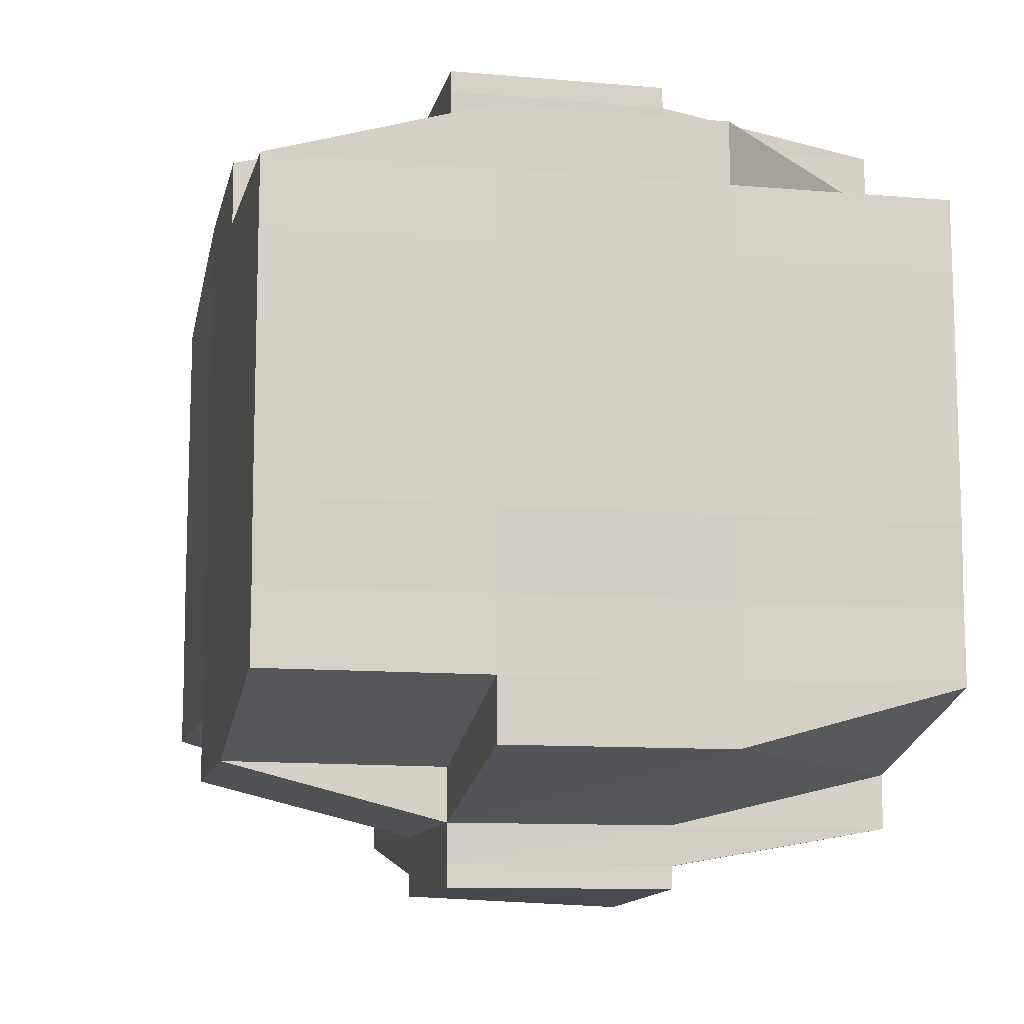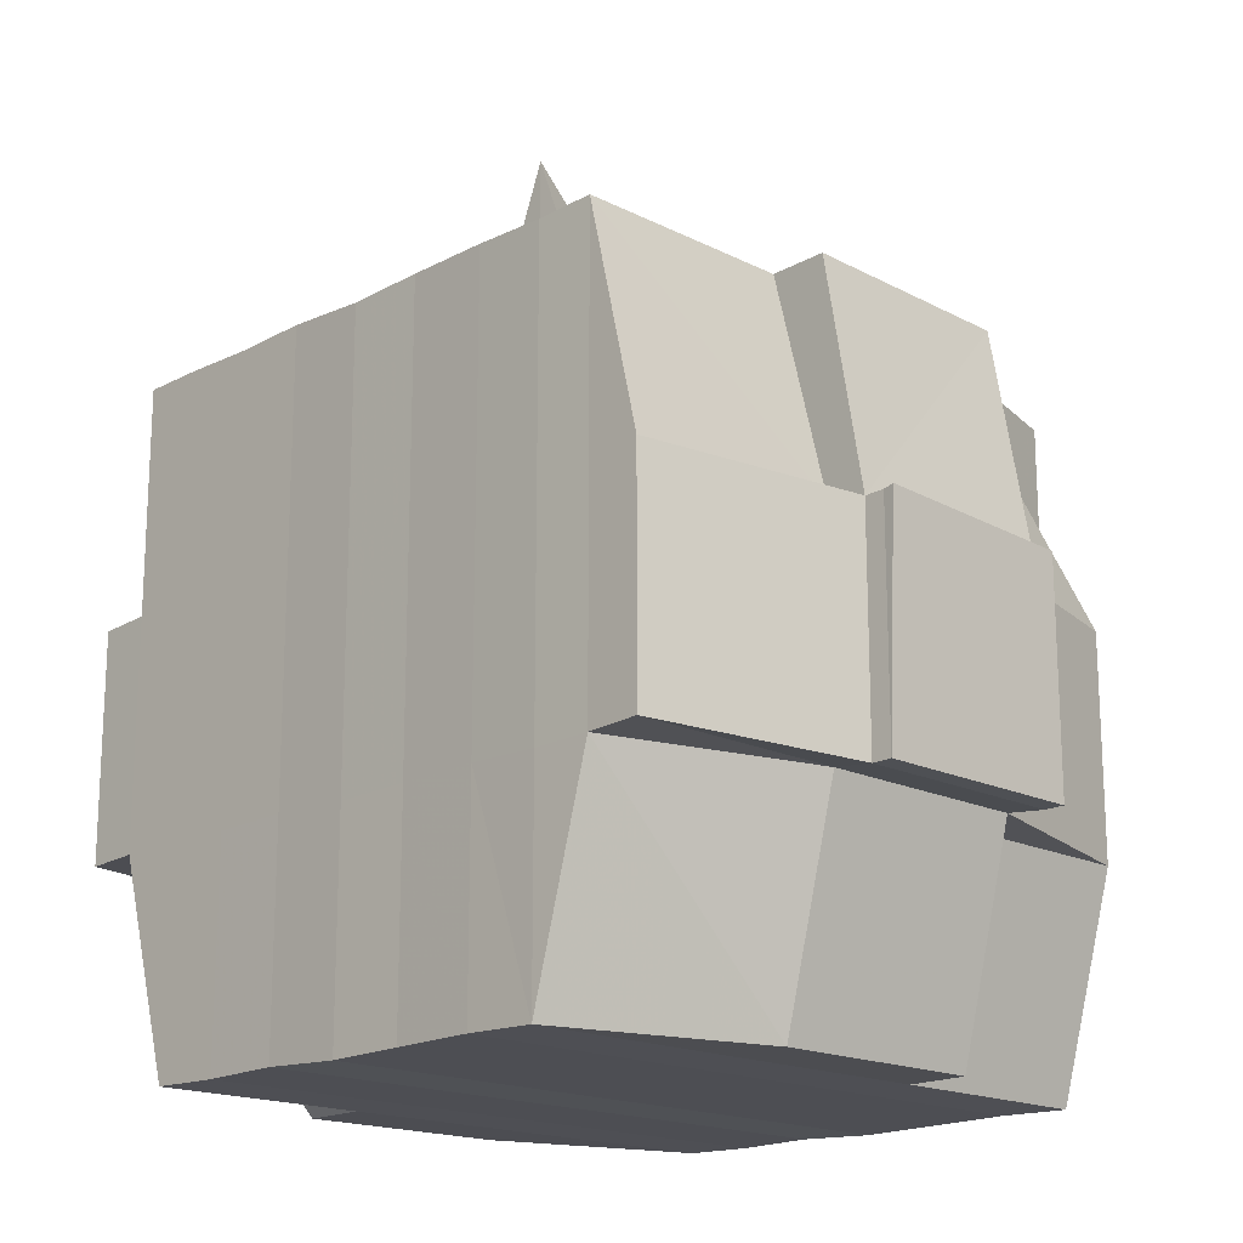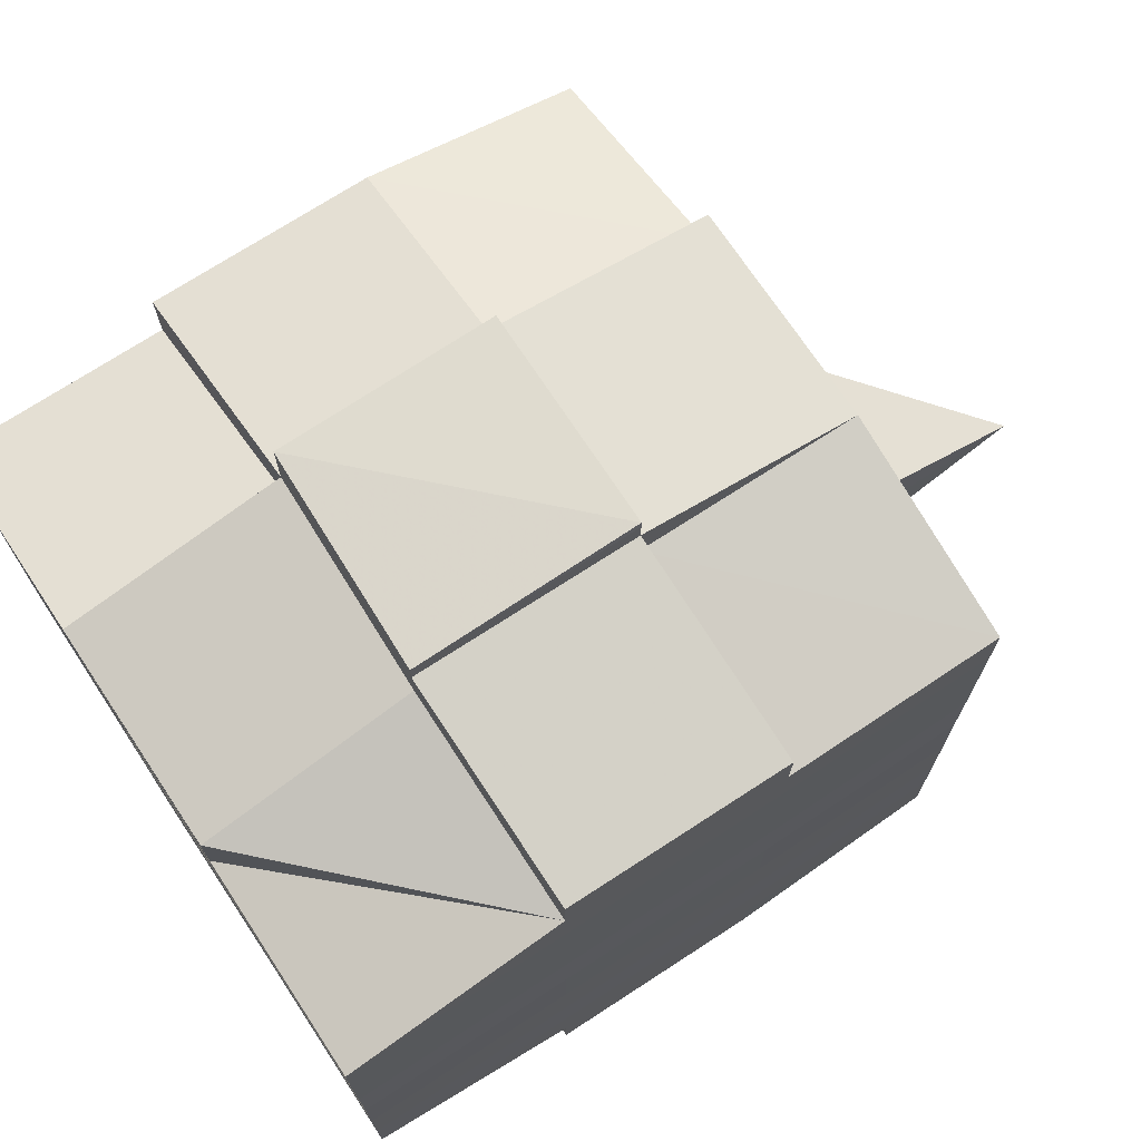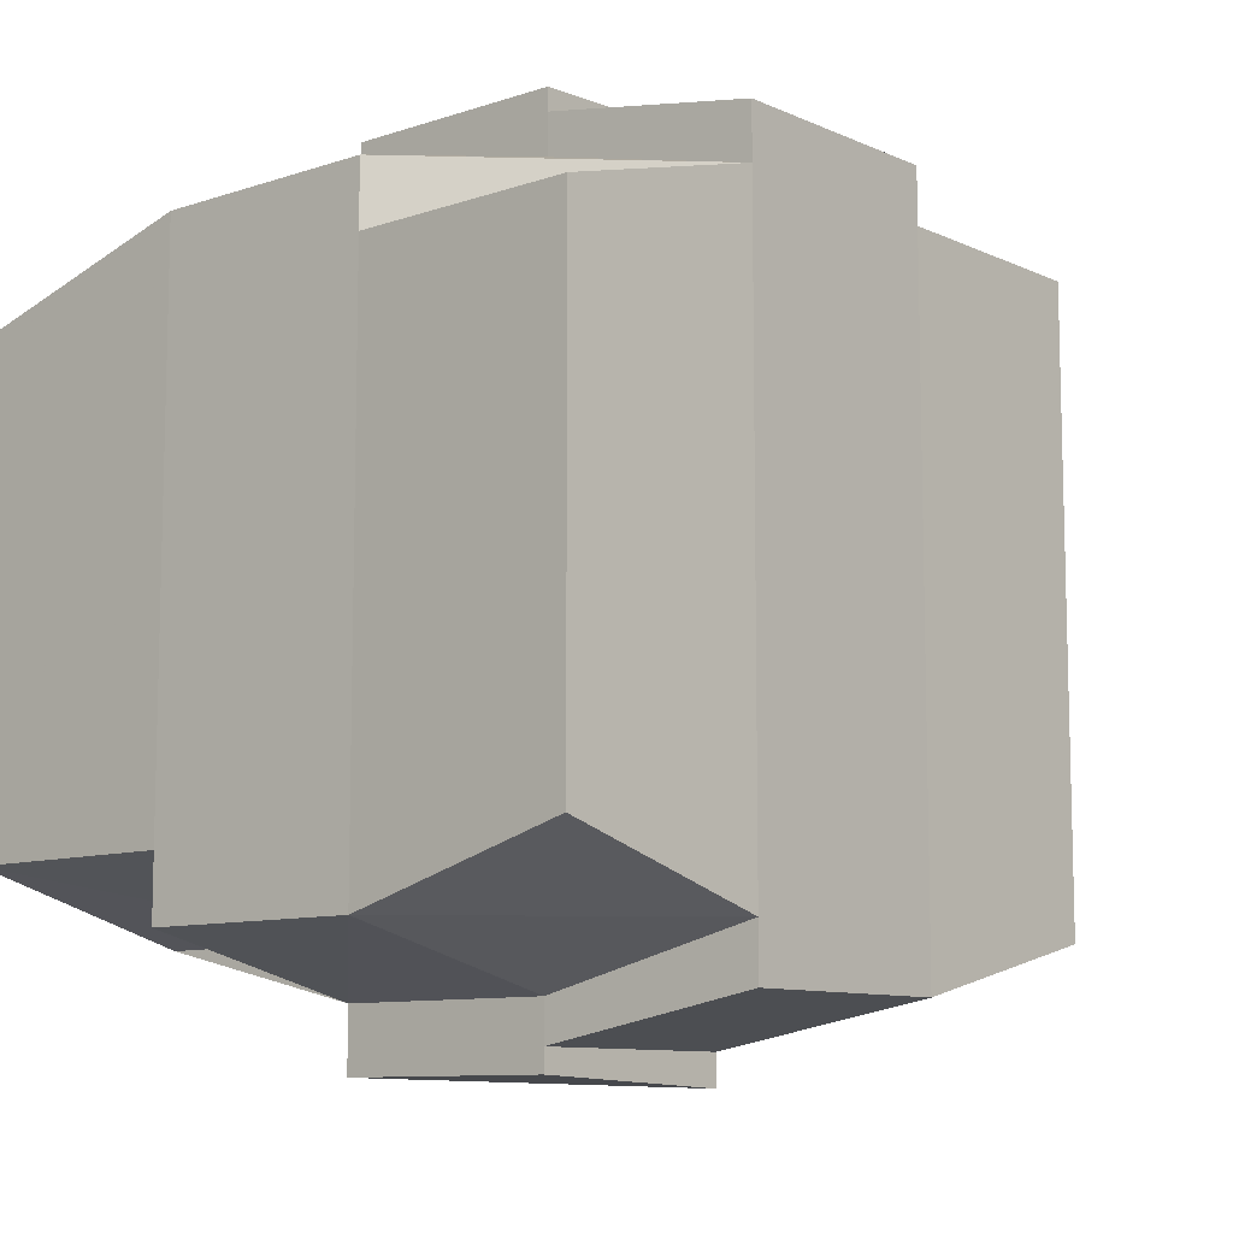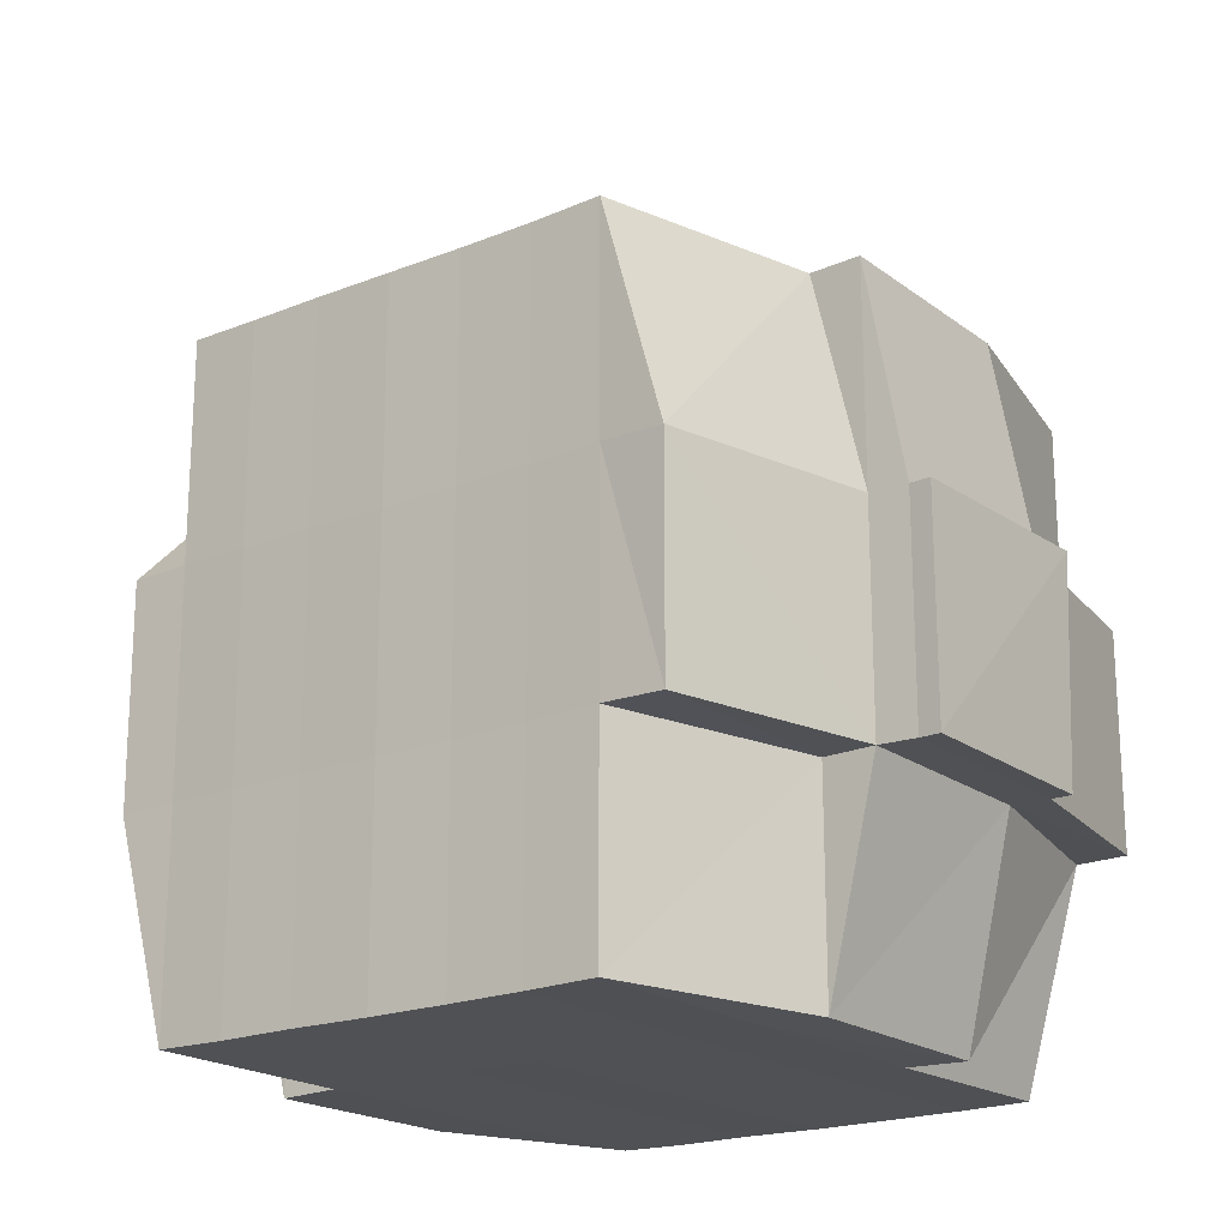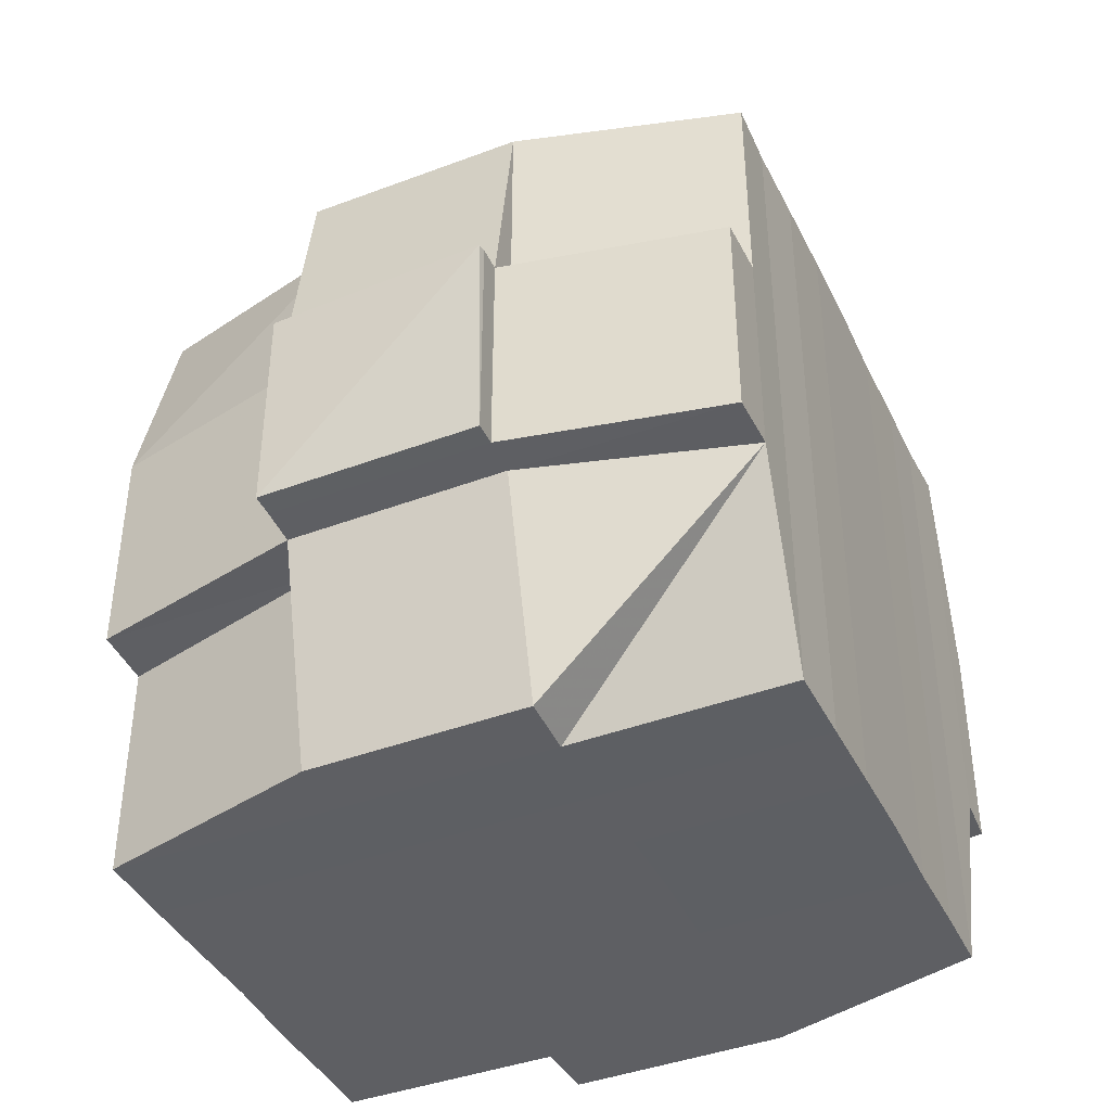
<metadata>
{"format":"obj","ext":"obj","renderer":"f3d","projection":"perspective","resolution":1024,"background":"white","views":[{"elev":-11.0,"azim":-12.3,"up":"+Z"},{"elev":-17.7,"azim":135.2,"up":"+Y"},{"elev":72.2,"azim":56.7,"up":"+Z"},{"elev":-9.8,"azim":41.0,"up":"+Z"},{"elev":-19.7,"azim":-53.2,"up":"+Y"},{"elev":-40.9,"azim":24.1,"up":"+Y"}]}
</metadata>
<code>
o 3228
v 2173 1880 21.05
v 2173 1880 21.05
v 2173 1880 21.05
v 2173 1880 21.05
v 2173 1880 21.05
v 2173 1880 21.05
v 2173 1880 21.05
v 2173 1880 21.05
v 2173 1880 21.05
v 2173 1880 21.05
v 2173 1880 21.05
v 2173 1880 21.05
v 2173 1880 21.05
v 2173 1880 21.06
v 2173 1880 21.05
v 2173 1880 21.05
v 2173 1880 21.05
v 2173 1880 21.06
v 2173 1880 21.05
v 2173 1880 21.06
v 2173 1880 21.06
v 2173 1880 21.05
v 2173 1880 21.06
v 2173 1880 21.06
v 2173 1880 21.06
v 2173 1880 21.06
v 2173 1880 21.06
v 2173 1880 21.06
v 2173 1880 21.06
v 2173 1880 21.06
v 2173 1880 21.06
v 2173 1880 21.07
v 2173 1880 21.06
v 2173 1880 21.06
v 2173 1880 21.06
v 2173 1880 21.06
v 2173 1880 21.06
v 2173 1880 21.07
v 2173 1880 21.07
v 2173 1880 21.07
v 2173 1880 21.07
v 2173 1880 21.07
v 2173 1880 21.07
v 2173 1880 21.07
v 2173 1880 21.07
v 2173 1880 21.07
v 2173 1880 21.07
v 2173 1880 21.06
v 2173 1880 21.07
v 2173 1880 21.07
v 2173 1880 21.07
v 2173 1880 21.07
v 2173 1880 21.07
v 2173 1880 21.07
v 2173 1880 21.08
v 2173 1880 21.07
v 2173 1880 21.07
v 2173 1880 21.07
v 2173 1880 21.08
v 2173 1880 21.08
v 2173 1880 21.08
v 2173 1880 21.08
v 2173 1880 21.08
v 2173 1880 21.08
v 2173 1880 21.07
v 2173 1880 21.08
v 2173 1880 21.08
v 2173 1880 21.08
v 2173 1880 21.08
v 2173 1880 21.08
v 2173 1880 21.08
v 2173 1880 21.08
v 2173 1880 21.08
v 2173 1880 21.08
v 2173 1880 21.09
v 2173 1880 21.08
v 2173 1880 21.09
v 2173 1880 21.09
v 2173 1880 21.09
v 2173 1880 21.09
v 2173 1880 21.09
v 2173 1880 21.09
v 2173 1880 21.09
v 2173 1880 21.08
v 2173 1880 21.09
v 2173 1880 21.09
v 2173 1880 21.09
v 2173 1880 21.09
v 2173 1880 21.09
v 2173 1880 21.09
v 2173 1880 21.09
v 2173 1880 21.09
v 2173 1880 21.09
v 2173 1880 21.09
v 2173 1880 21.09
v 2173 1880 21.09
v 2173 1880 21.09
v 2173 1880 21.09
v 2173 1880 21.09
v 2173 1880 21.09
v 2173 1880 21.09
v 2173 1880 21.08
v 2173 1880 21.09
v 2173 1880 21.09
v 2173 1880 21.09
v 2173 1880 21.09
v 2173 1880 21.09
v 2173 1880 21.09
v 2173 1880 21.09
v 2173 1880 21.09
v 2173 1880 21.09
v 2173 1880 21.08
v 2173 1880 21.09
v 2173 1880 21.08
v 2173 1880 21.08
v 2173 1880 21.08
v 2173 1880 21.08
v 2173 1880 21.08
v 2173 1880 21.08
v 2173 1880 21.08
v 2173 1880 21.08
v 2173 1880 21.08
v 2173 1880 21.08
v 2173 1880 21.07
v 2173 1880 21.08
v 2173 1880 21.08
v 2173 1880 21.08
v 2173 1880 21.08
v 2173 1880 21.07
v 2173 1880 21.07
v 2173 1880 21.07
v 2173 1880 21.07
v 2173 1880 21.07
v 2173 1880 21.07
v 2173 1880 21.07
v 2173 1880 21.07
v 2173 1880 21.07
v 2173 1880 21.07
v 2173 1880 21.07
v 2173 1880 21.06
v 2173 1880 21.07
v 2173 1880 21.07
v 2173 1880 21.07
v 2173 1880 21.06
v 2173 1880 21.06
v 2173 1880 21.06
v 2173 1880 21.06
v 2173 1880 21.06
v 2173 1880 21.06
v 2173 1880 21.05
v 2173 1880 21.06
v 2173 1880 21.06
v 2173 1880 21.06
v 2173 1880 21.06
v 2173 1880 21.06
v 2173 1880 21.06
v 2173 1880 21.06
v 2173 1880 21.06
v 2173 1880 21.06
v 2173 1880 21.06
v 2173 1880 21.06
v 2173 1880 21.06
v 2173 1880 21.06
v 2173 1880 21.05
v 2173 1880 21.06
v 2173 1880 21.05
v 2173 1880 21.05
v 2173 1880 21.05
v 2173 1880 21.05
v 2173 1880 21.05
v 2173 1880 21.05
v 2173 1880 21.05
v 2173 1880 21.05
v 2173 1880 21.05
v 2173 1880 21.06
v 2173 1880 21.05
v 2173 1880 21.05
v 2173 1880 21.05
v 2173 1880 21.05
v 2173 1880 21.05
v 2173 1880 21.05
v 2173 1880 21.05
v 2173 1880 21.05
v 2173 1880 21.06
v 2173 1880 21.05
v 2173 1880 21.06
v 2173 1880 21.05
v 2173 1880 21.05
v 2173 1880 21.05
v 2173 1880 21.05
v 2173 1880 21.06
v 2173 1880 21.06
v 2173 1880 21.06
v 2173 1880 21.06
v 2173 1880 21.06
v 2173 1880 21.06
v 2173 1880 21.06
v 2173 1880 21.06
v 2173 1880 21.06
v 2173 1880 21.06
v 2173 1880 21.06
v 2173 1880 21.06
v 2173 1880 21.07
v 2173 1880 21.06
v 2173 1880 21.06
v 2173 1880 21.06
v 2173 1880 21.07
v 2173 1880 21.07
v 2173 1880 21.07
v 2173 1880 21.07
v 2173 1880 21.06
v 2173 1880 21.07
v 2173 1880 21.07
v 2173 1880 21.07
v 2173 1880 21.07
v 2173 1880 21.07
v 2173 1880 21.07
v 2173 1880 21.08
v 2173 1880 21.07
v 2173 1880 21.07
v 2173 1880 21.07
v 2173 1880 21.08
v 2173 1880 21.08
v 2173 1880 21.08
v 2173 1880 21.08
v 2173 1880 21.07
v 2173 1880 21.08
v 2173 1880 21.08
v 2173 1880 21.08
v 2173 1880 21.08
v 2173 1880 21.08
v 2173 1880 21.08
v 2173 1880 21.08
v 2173 1880 21.08
v 2173 1880 21.09
v 2173 1880 21.08
v 2173 1880 21.08
v 2173 1880 21.08
v 2173 1880 21.08
v 2173 1880 21.08
v 2173 1880 21.08
v 2173 1880 21.09
v 2173 1880 21.08
v 2173 1880 21.08
v 2173 1880 21.08
v 2173 1880 21.08
v 2173 1880 21.08
v 2173 1880 21.08
v 2173 1880 21.09
v 2173 1880 21.09
v 2173 1880 21.09
v 2173 1880 21.09
v 2173 1880 21.09
v 2173 1880 21.09
v 2173 1880 21.09
v 2173 1880 21.08
v 2173 1880 21.09
v 2173 1880 21.08
v 2173 1880 21.08
v 2173 1880 21.08
v 2173 1880 21.09
v 2173 1880 21.08
v 2173 1880 21.08
v 2173 1880 21.08
v 2173 1880 21.08
v 2173 1880 21.07
v 2173 1880 21.07
v 2173 1880 21.07
v 2173 1880 21.07
v 2173 1880 21.07
v 2173 1880 21.07
v 2173 1880 21.08
v 2173 1880 21.08
v 2173 1880 21.07
v 2173 1880 21.07
v 2173 1880 21.07
v 2173 1880 21.07
v 2173 1880 21.07
v 2173 1880 21.07
v 2173 1880 21.07
v 2173 1880 21.07
v 2173 1880 21.07
v 2173 1880 21.07
v 2173 1880 21.06
v 2173 1880 21.06
v 2173 1880 21.06
v 2173 1880 21.06
v 2173 1880 21.06
v 2173 1880 21.06
v 2173 1880 21.06
v 2173 1880 21.05
v 2173 1880 21.05
v 2173 1880 21.05
v 2173 1880 21.05
v 2173 1880 21.05
v 2173 1880 21.05
v 2173 1880 21.05
v 2173 1880 21.06
v 2173 1880 21.06
v 2173 1880 21.06
v 2173 1880 21.06
v 2173 1880 21.06
v 2173 1880 21.06
v 2173 1880 21.06
v 2173 1880 21.06
v 2173 1880 21.05
v 2173 1880 21.05
v 2173 1880 21.05
v 2173 1880 21.05
v 2173 1880 21.05
v 2173 1880 21.05
v 2173 1880 21.05
v 2173 1880 21.07
v 2173 1880 21.07
v 2173 1880 21.07
v 2173 1880 21.07
v 2173 1880 21.07
v 2173 1880 21.08
v 2173 1880 21.08
v 2173 1880 21.08
v 2173 1880 21.09
v 2173 1880 21.09
v 2173 1880 21.08
v 2173 1880 21.09
v 2173 1880 21.09
v 2173 1880 21.09
v 2173 1880 21.09
v 2173 1880 21.09
f 1 2 3
f 4 5 3
f 6 7 1
f 8 9 5
f 10 11 9
f 12 13 8
f 13 14 15
f 16 12 17
f 10 18 19
f 18 20 11
f 21 18 22
f 23 24 18
f 24 25 26
f 27 26 18
f 18 26 28
f 26 29 28
f 29 30 28
f 26 31 29
f 25 32 31
f 33 31 26
f 28 30 34
f 29 35 30
f 31 35 29
f 35 36 37
f 31 38 35
f 39 38 31
f 32 40 38
f 41 42 39
f 42 43 44
f 44 45 38
f 40 46 45
f 38 47 35
f 38 45 47
f 35 47 48
f 47 49 36
f 45 50 47
f 50 51 49
f 47 50 52
f 45 53 50
f 54 53 45
f 46 55 53
f 53 56 50
f 56 57 51
f 50 56 58
f 53 59 56
f 55 60 59
f 61 59 53
f 60 62 63
f 59 64 56
f 56 64 65
f 59 63 64
f 66 63 59
f 64 67 57
f 63 68 64
f 68 69 67
f 64 68 70
f 68 71 69
f 63 72 68
f 73 72 63
f 72 74 68
f 73 75 76
f 77 78 71
f 79 80 75
f 81 80 82
f 83 82 84
f 85 86 78
f 87 88 86
f 89 90 85
f 91 92 88
f 90 92 93
f 94 93 95
f 96 89 97
f 98 91 99
f 100 98 101
f 102 100 74
f 99 103 104
f 105 106 103
f 107 105 108
f 109 107 110
f 110 99 111
f 110 104 112
f 113 110 114
f 74 110 115
f 115 110 116
f 74 115 117
f 115 116 118
f 117 115 118
f 118 112 119
f 118 119 120
f 121 122 117
f 117 118 123
f 123 120 124
f 123 118 125
f 126 117 123
f 127 117 126
f 128 121 126
f 126 123 129
f 129 124 130
f 129 123 131
f 132 126 129
f 70 126 132
f 133 128 132
f 132 129 134
f 134 130 135
f 134 129 136
f 137 132 134
f 65 132 137
f 138 133 137
f 137 134 139
f 139 135 140
f 139 134 141
f 142 137 139
f 58 137 142
f 143 138 142
f 142 139 144
f 144 140 145
f 144 139 146
f 147 145 148
f 149 148 150
f 151 152 150
f 153 154 152
f 155 156 149
f 157 144 156
f 158 144 157
f 158 142 144
f 52 142 158
f 159 158 157
f 48 158 159
f 160 143 158
f 161 160 159
f 159 162 163
f 34 163 164
f 34 159 165
f 30 159 34
f 28 34 166
f 166 164 167
f 166 34 168
f 169 167 170
f 169 166 171
f 172 166 173
f 174 175 166
f 171 176 177
f 178 179 169
f 180 178 181
f 182 183 176
f 182 184 183
f 185 186 182
f 7 185 187
f 168 182 187
f 187 188 2
f 189 190 188
f 191 192 190
f 193 191 182
f 194 193 182
f 194 195 193
f 193 196 191
f 195 196 193
f 197 195 198
f 196 199 184
f 200 201 195
f 195 202 196
f 146 202 195
f 201 203 202
f 202 204 196
f 196 204 205
f 204 206 199
f 202 207 204
f 141 207 202
f 203 208 207
f 207 209 204
f 209 210 206
f 204 209 211
f 207 212 209
f 136 212 207
f 208 213 212
f 212 214 209
f 214 215 210
f 209 214 216
f 212 217 214
f 131 217 212
f 213 218 217
f 217 219 214
f 219 220 215
f 214 219 221
f 217 222 219
f 218 223 222
f 125 222 217
f 222 224 219
f 224 225 220
f 219 224 226
f 222 227 224
f 228 227 222
f 227 229 224
f 229 230 225
f 224 229 231
f 228 232 233
f 234 235 232
f 236 235 237
f 238 237 239
f 240 241 229
f 241 242 243
f 244 243 229
f 229 243 245
f 243 246 245
f 245 246 247
f 245 247 248
f 243 249 246
f 111 249 243
f 242 250 249
f 250 251 252
f 108 252 249
f 251 253 254
f 249 254 255
f 249 255 256
f 252 95 257
f 258 257 259
f 258 259 260
f 261 97 258
f 262 96 258
f 263 260 264
f 263 258 66
f 246 258 263
f 247 246 263
f 247 263 265
f 265 263 61
f 265 264 266
f 248 247 265
f 248 265 267
f 267 265 54
f 267 266 268
f 269 268 270
f 271 248 267
f 231 248 271
f 272 273 248
f 274 272 271
f 271 275 276
f 277 276 278
f 226 271 277
f 277 271 279
f 280 274 277
f 221 277 281
f 282 280 281
f 281 277 283
f 283 270 284
f 281 283 285
f 285 283 33
f 285 284 286
f 287 281 285
f 216 281 287
f 288 282 287
f 287 285 289
f 289 285 27
f 289 286 290
f 291 290 292
f 293 292 294
f 295 296 294
f 297 298 296
f 299 300 293
f 301 289 300
f 302 289 301
f 191 302 301
f 302 287 289
f 211 287 302
f 303 302 304
f 305 288 302
f 306 307 308
f 307 309 310
f 306 311 312
f 313 314 315
f 316 317 314
f 318 319 320
f 321 322 323
f 324 325 326
f 326 327 328

</code>
